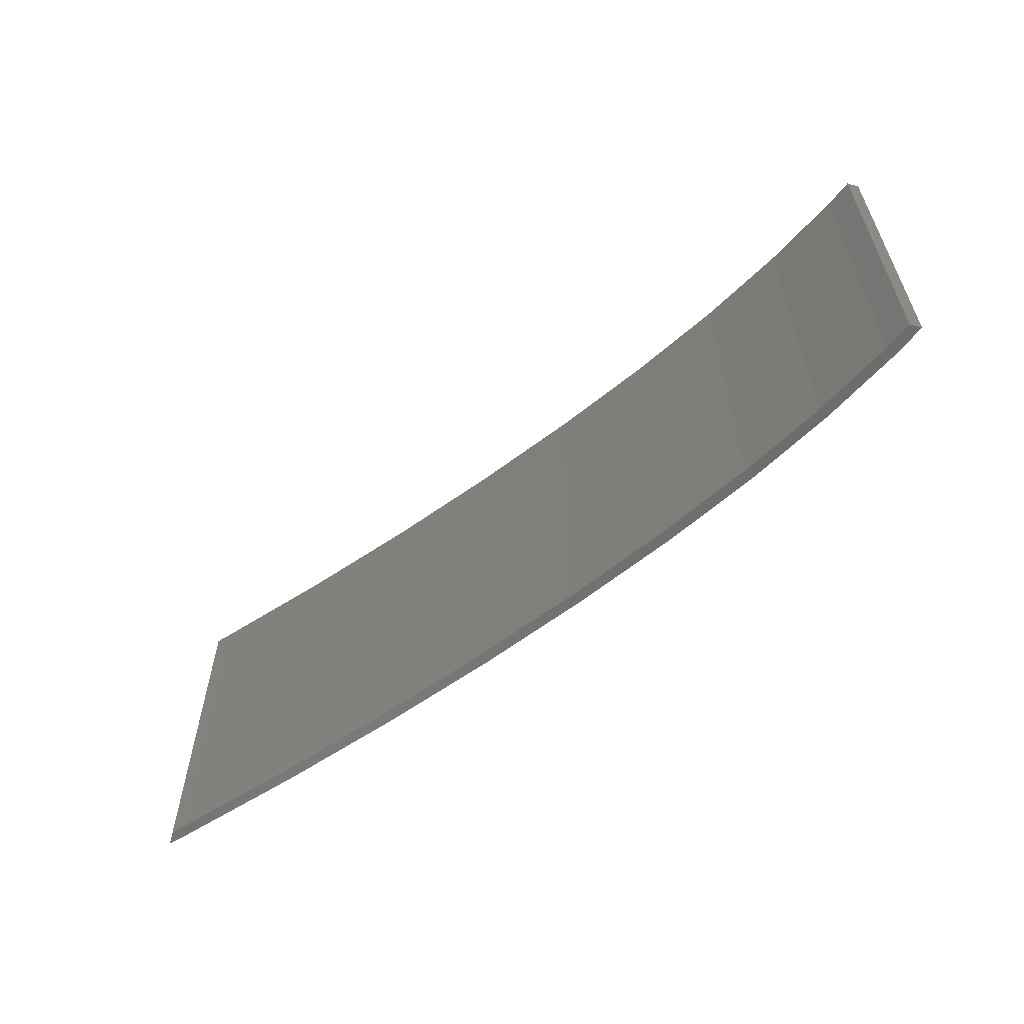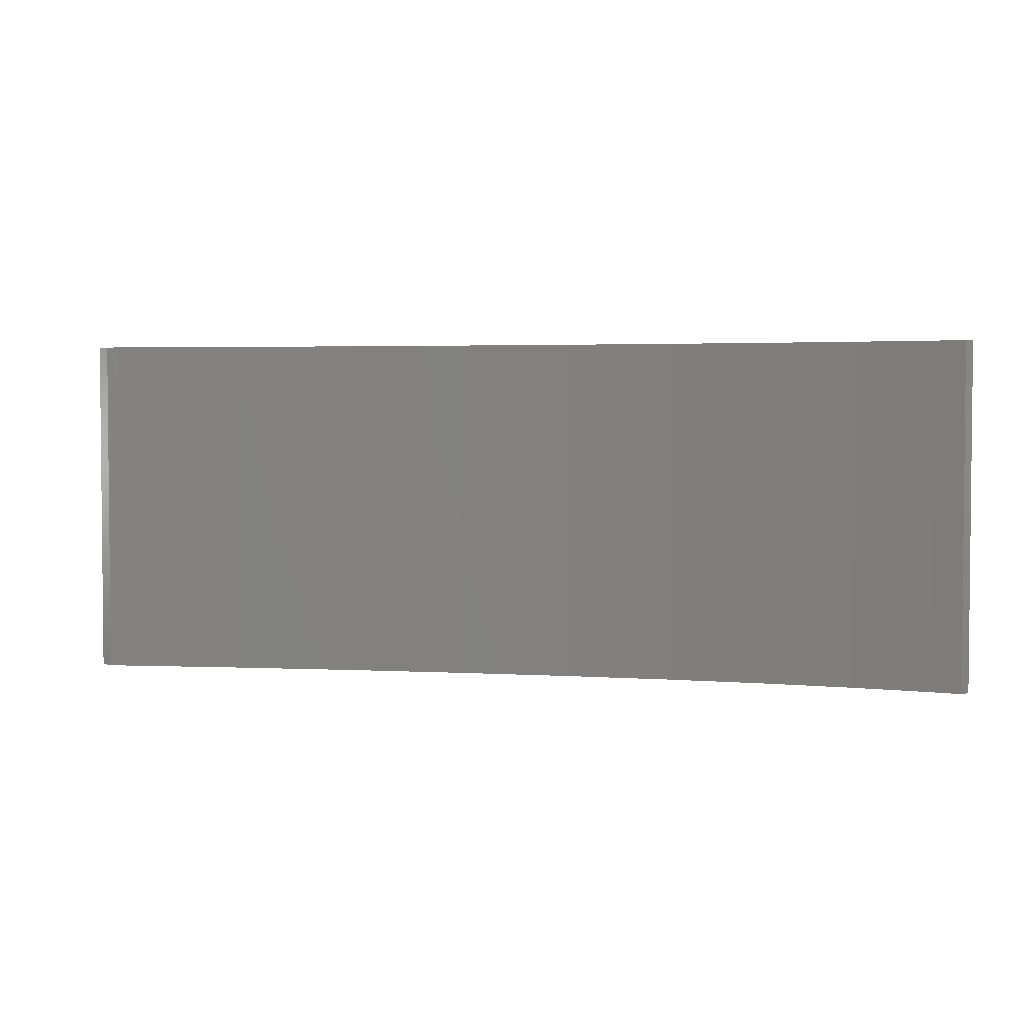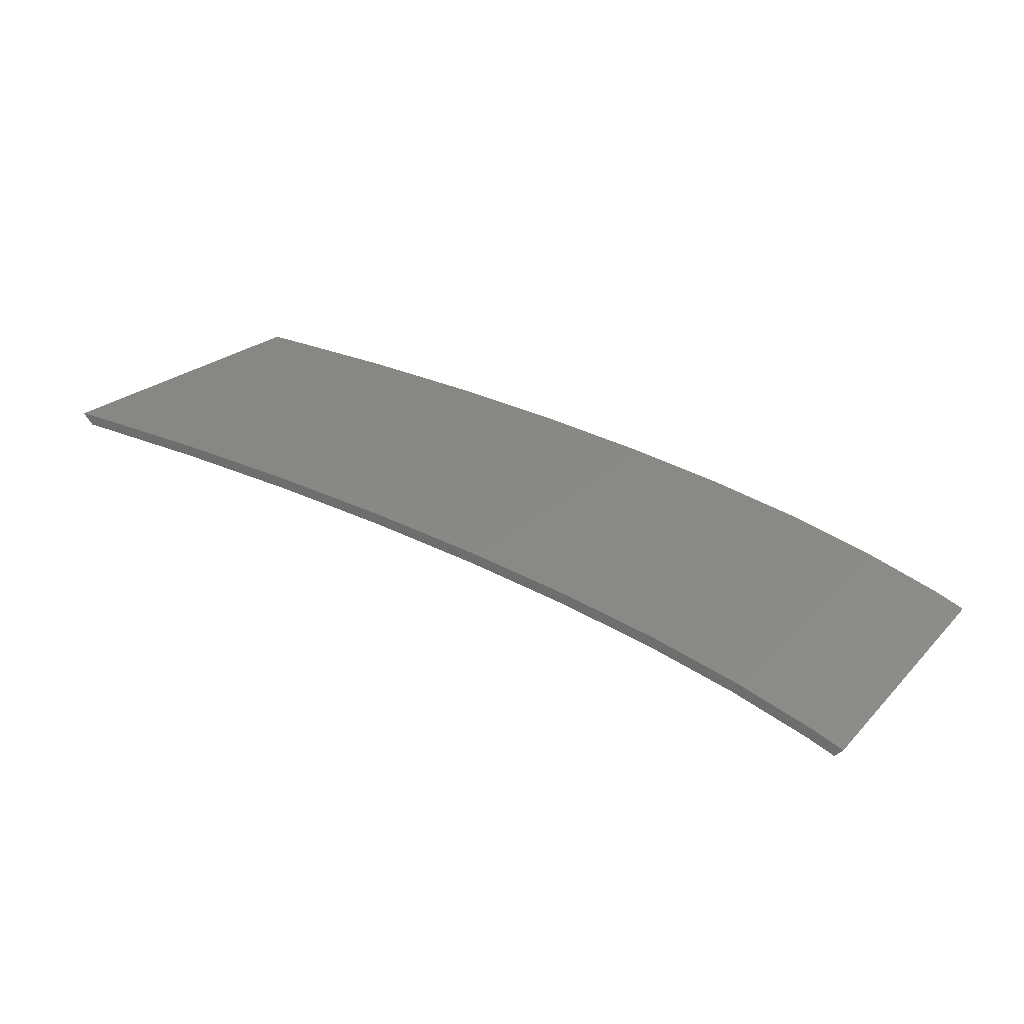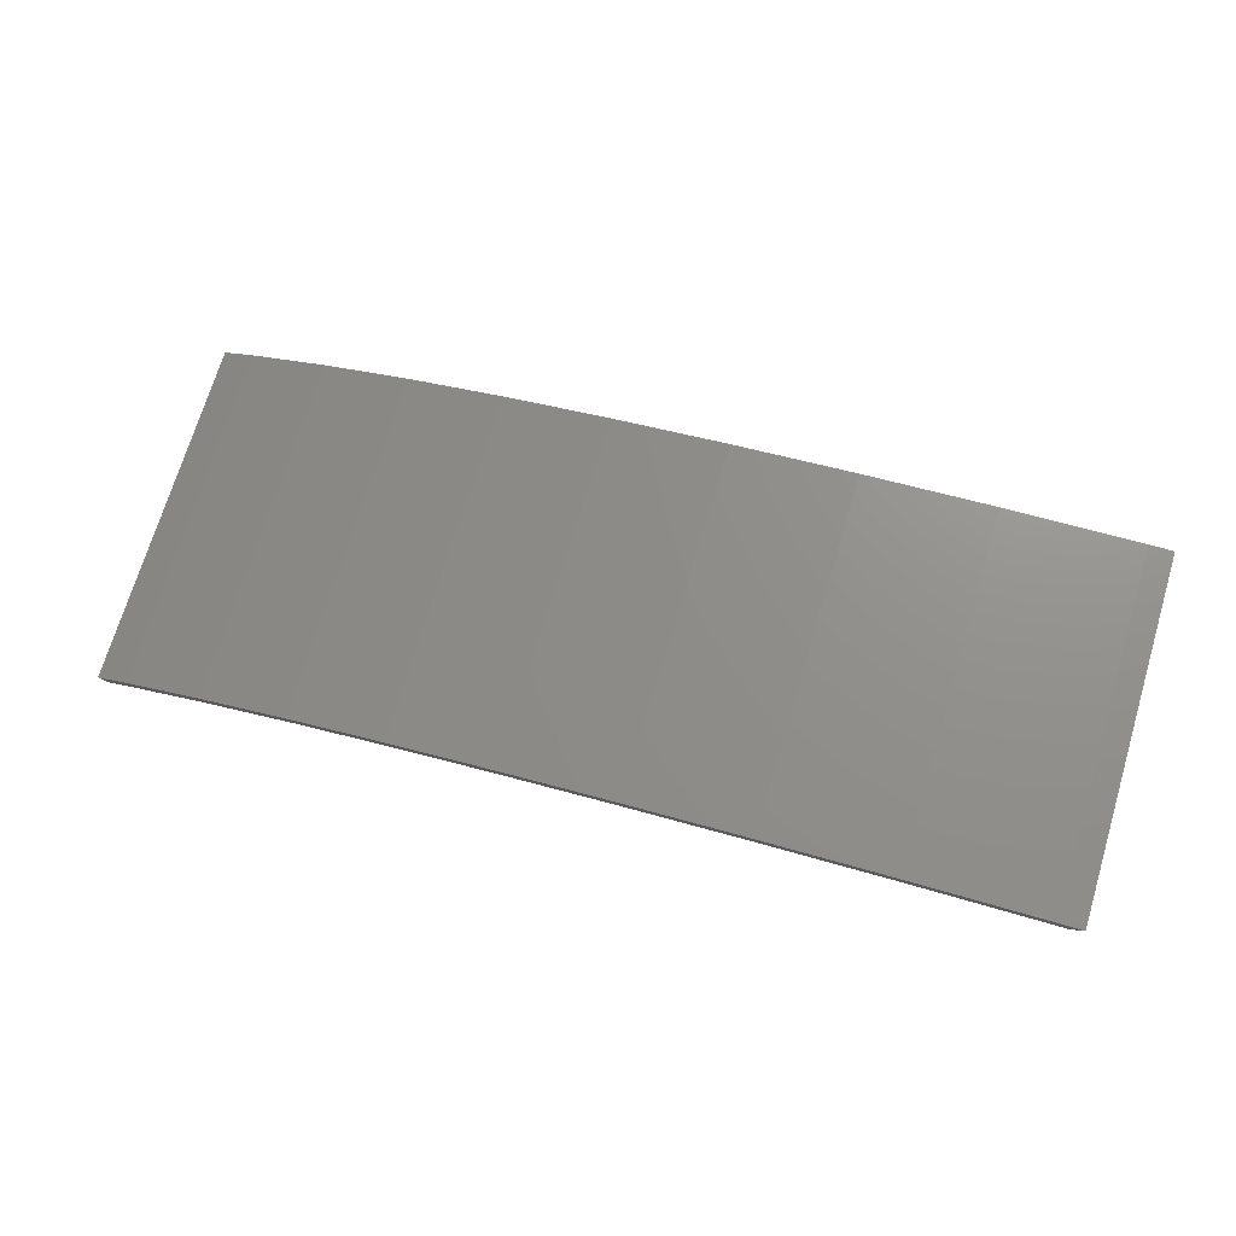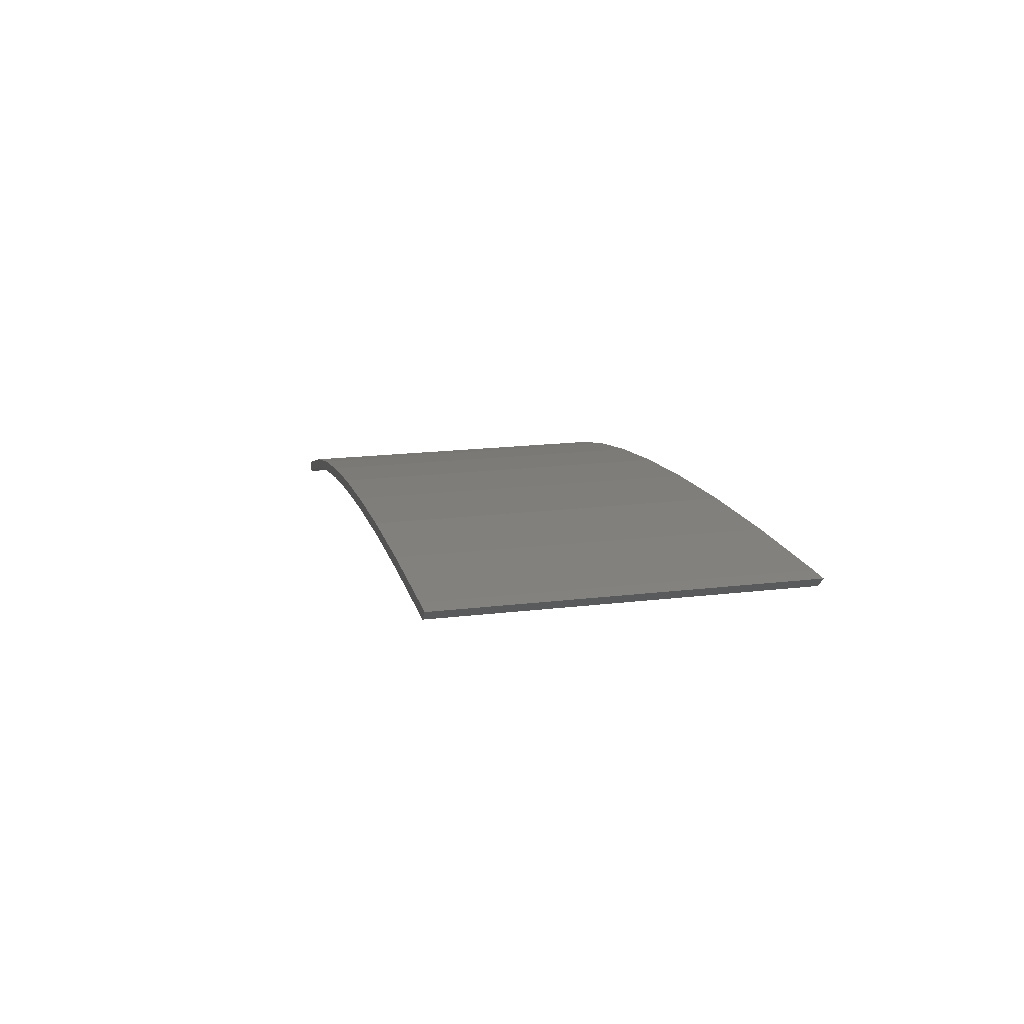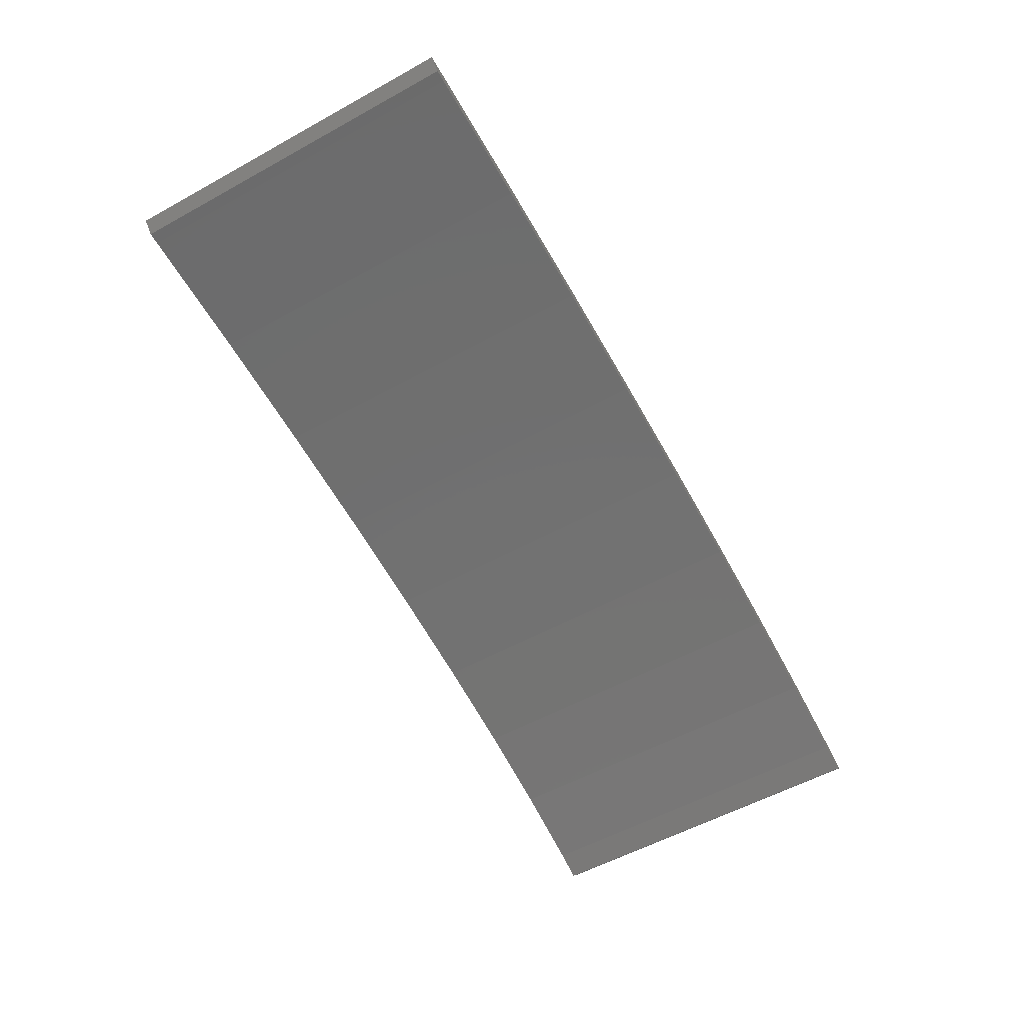
<metadata>
{"format":"stl","ext":"stl","renderer":"f3d","projection":"perspective","resolution":1024,"background":"white","views":[{"elev":-59.4,"azim":29.5,"up":"+Z"},{"elev":3.1,"azim":3.3,"up":"+Z"},{"elev":22.4,"azim":31.1,"up":"+Y"},{"elev":72.4,"azim":-163.2,"up":"+Y"},{"elev":19.5,"azim":-102.4,"up":"+Y"},{"elev":-55.7,"azim":-59.9,"up":"+Y"}]}
</metadata>
<code>
# stl→obj: 44 verts, 84 faces
v 169.2 39.89 24
v 169.2 39.89 -24
v 165.9 40.04 24
v 287.7 19.73 24
v 292 17.96 24
v 292 17.96 -24
v 277 23.42 -24
v 277 23.42 24
v 287.7 19.73 -24
v 221.6 34.88 24
v 205 36.93 -24
v 205 36.93 24
v 264.9 26.79 -24
v 264.9 26.79 24
v 221.6 34.88 -24
v 237.2 32.5 24
v 187.5 38.6 -24
v 187.5 38.6 24
v 237.2 32.5 -24
v 251.7 29.8 24
v 251.7 29.8 -24
v 165.9 40.04 -24
v 264.6 25.33 -24
v 264.6 25.33 24
v 251.3 28.33 24
v 236.9 31.02 -24
v 236.9 31.02 24
v 221.4 33.4 24
v 251.3 28.33 -24
v 290.9 16.81 24
v 287.2 18.32 24
v 290.9 16.81 -24
v 276.5 21.99 24
v 287.2 18.32 -24
v 276.5 21.99 -24
v 204.8 35.44 -24
v 204.8 35.44 24
v 187.3 37.11 24
v 167.5 38.46 -24
v 169.1 38.39 -24
v 169.1 38.39 24
v 221.4 33.4 -24
v 187.3 37.11 -24
v 167.5 38.46 24
f 1 2 3
f 4 5 6
f 7 8 4
f 9 4 6
f 10 11 12
f 8 13 14
f 15 10 16
f 4 9 7
f 17 18 12
f 18 2 1
f 11 10 15
f 12 11 17
f 16 19 15
f 19 20 21
f 21 14 13
f 20 19 16
f 13 8 7
f 2 18 17
f 14 21 20
f 2 22 3
f 23 24 25
f 26 27 28
f 25 29 23
f 30 31 32
f 33 34 31
f 31 34 32
f 35 33 24
f 36 37 38
f 39 40 41
f 27 29 25
f 37 42 28
f 34 33 35
f 24 23 35
f 41 40 43
f 43 38 41
f 29 27 26
f 41 44 39
f 38 43 36
f 42 37 36
f 28 42 26
f 25 14 20
f 25 24 14
f 24 8 14
f 30 6 5
f 5 31 30
f 31 5 4
f 33 31 4
f 33 4 8
f 24 33 8
f 32 34 9
f 19 29 26
f 15 19 26
f 19 21 29
f 27 20 16
f 28 27 16
f 27 25 20
f 18 1 41
f 22 2 39
f 2 43 40
f 2 17 43
f 17 36 43
f 22 39 3
f 15 26 42
f 17 11 36
f 11 42 36
f 11 15 42
f 39 44 3
f 1 44 41
f 1 3 44
f 18 41 38
f 35 23 13
f 12 18 38
f 28 16 10
f 38 37 12
f 37 10 12
f 37 28 10
f 21 23 29
f 23 21 13
f 32 9 6
f 2 40 39
f 34 7 9
f 34 35 7
f 30 32 6
f 35 13 7

</code>
